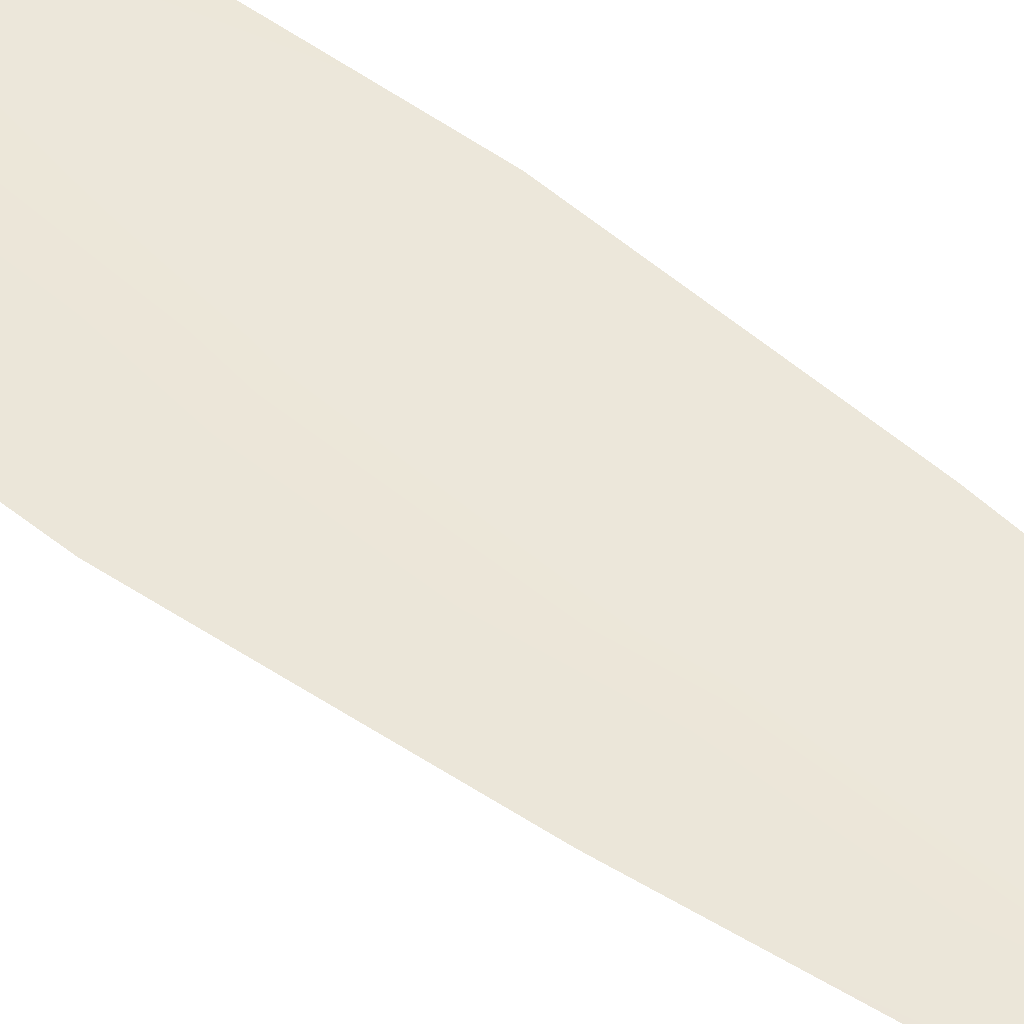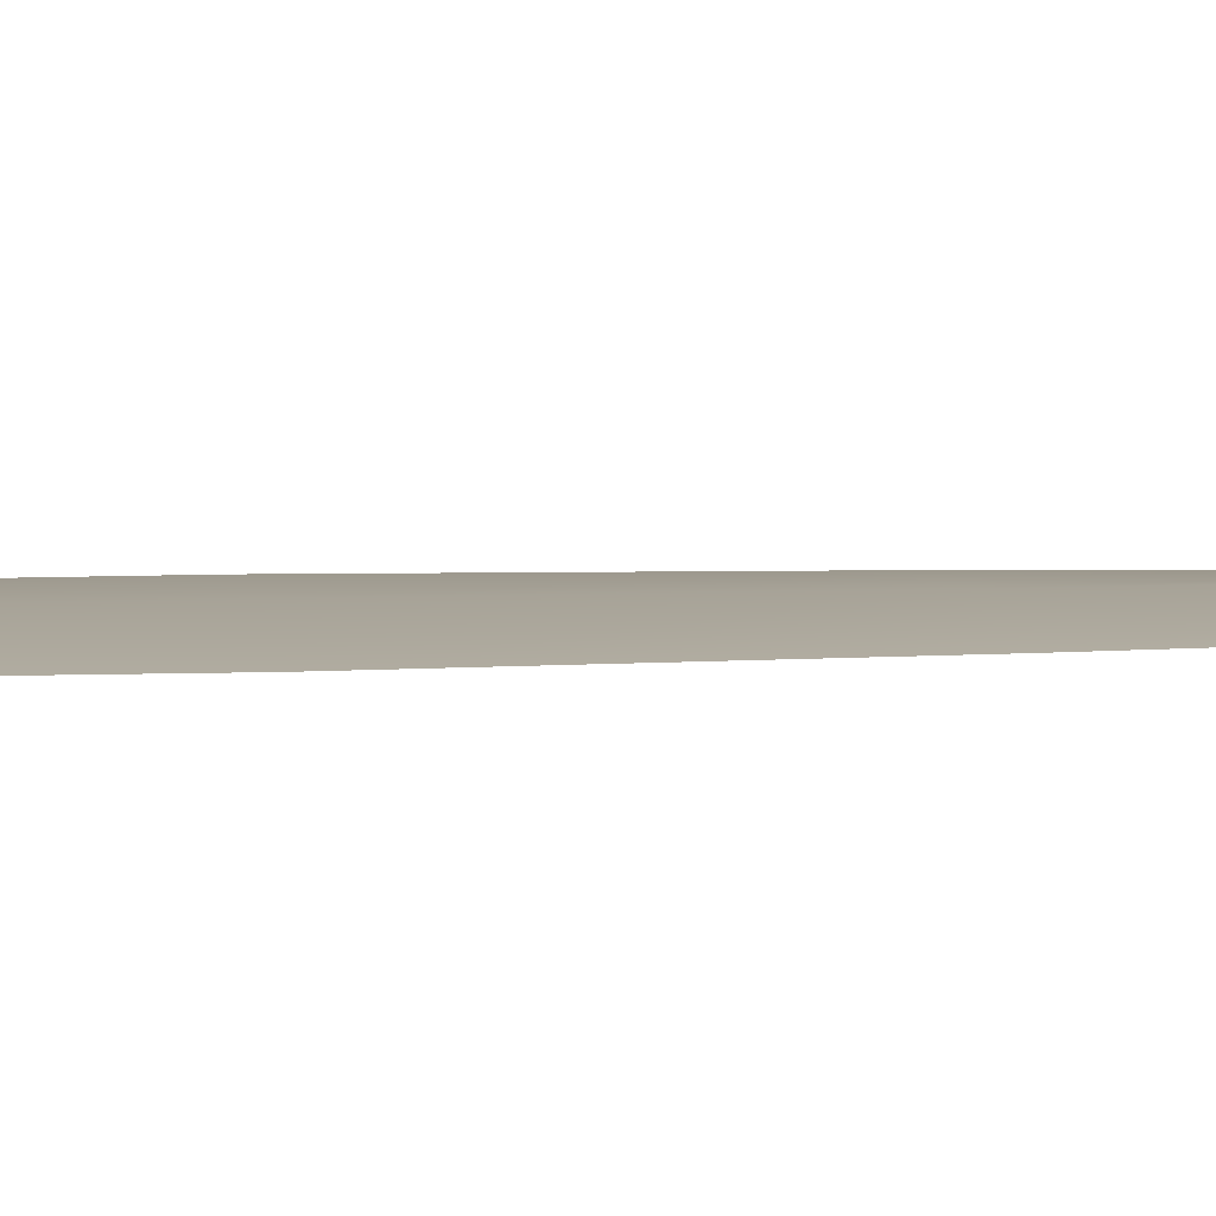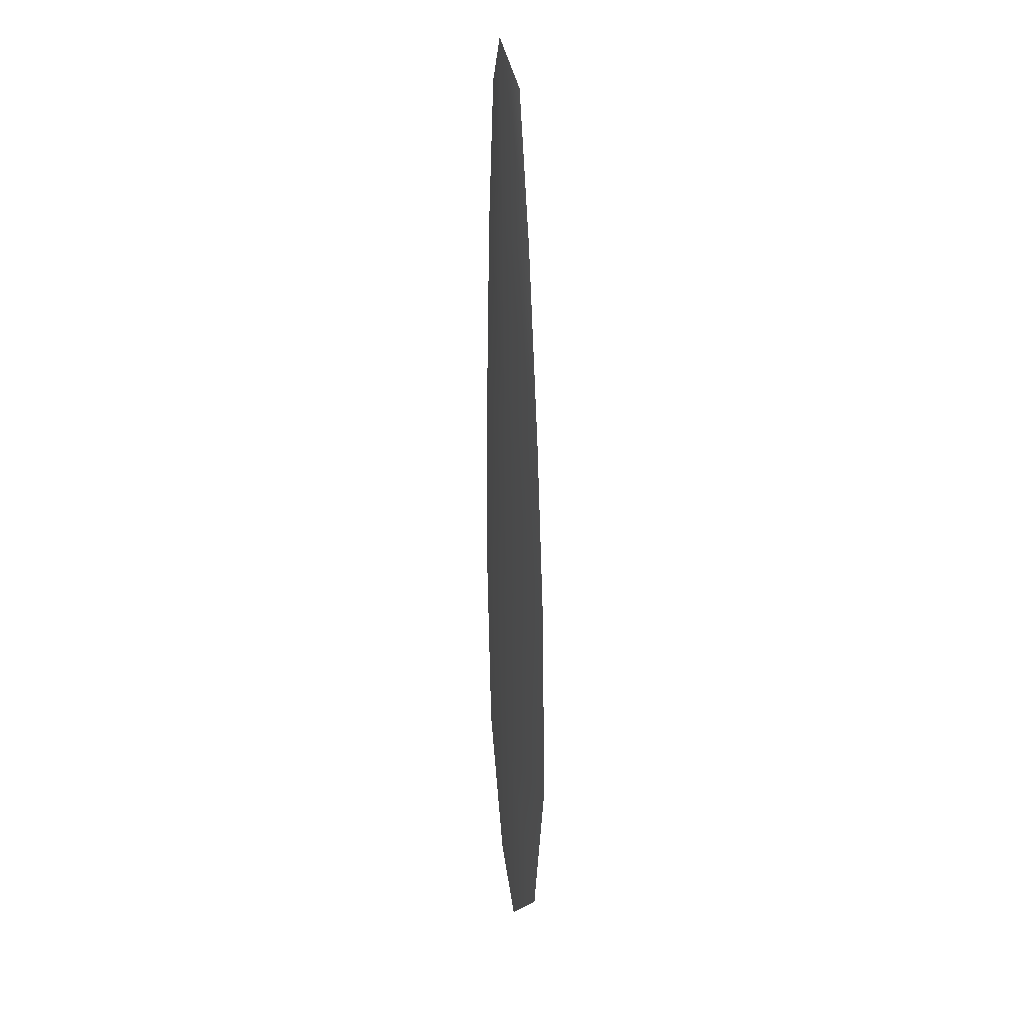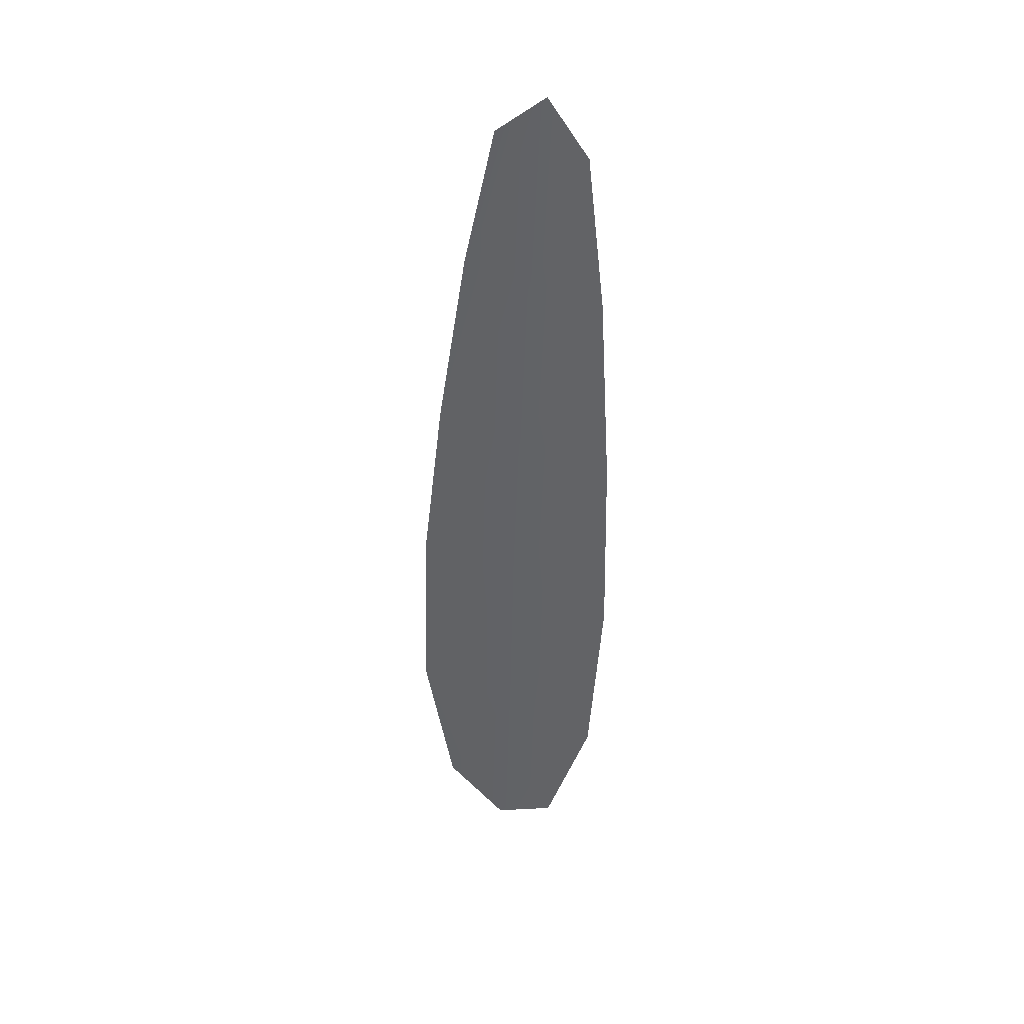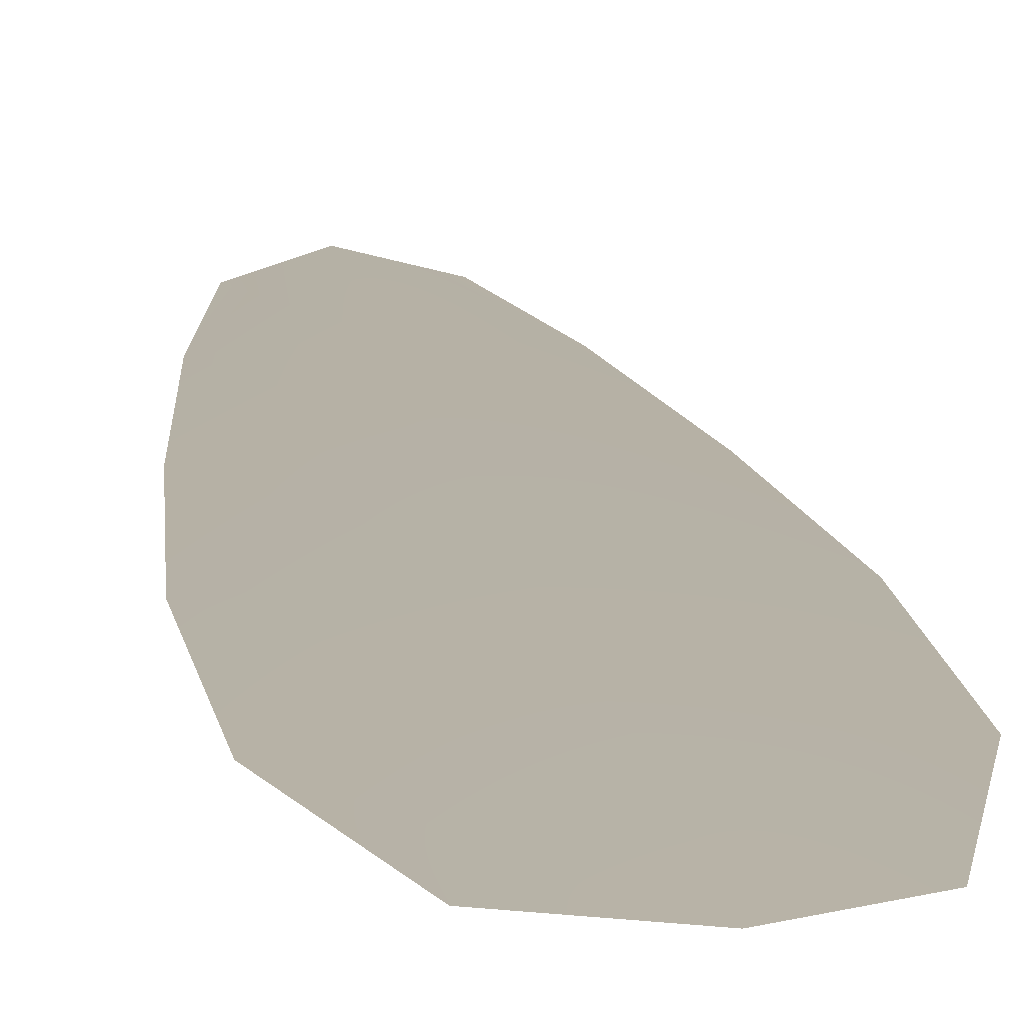
<metadata>
{"format":"obj","ext":"obj","renderer":"f3d","projection":"perspective","resolution":1024,"background":"white","views":[{"elev":50.4,"azim":133.2,"up":"+Z"},{"elev":6.8,"azim":85.8,"up":"+Z"},{"elev":21.4,"azim":74.0,"up":"+Y"},{"elev":39.6,"azim":-152.9,"up":"+Y"},{"elev":12.3,"azim":-4.5,"up":"+Z"}]}
</metadata>
<code>
o feather_flight_primary_006
v 0.08192 0.09572 0.03575
v 0.07662 0.09544 0.03575
v 0.08546 0.04679 0.03575
v 0.07821 0.04641 0.03575
v 0.07914 0.09808 0.03607
v 0.08198 0.04388 0.03607
v 0.0838 0.0875 0.03575
v 0.08558 0.07677 0.03575
v 0.08692 0.06601 0.03575
v 0.08727 0.0552 0.03575
v 0.07553 0.05459 0.03575
v 0.07475 0.06537 0.03575
v 0.07496 0.07621 0.03575
v 0.07561 0.08707 0.03575
v 0.0797 0.08728 0.03607
v 0.08027 0.07649 0.03607
v 0.08084 0.06569 0.03607
v 0.0814 0.0549 0.03607
f 18 10 3 6
f 11 18 6 4
f 5 1 7 15
f 15 7 8 16
f 16 8 9 17
f 17 9 10 18
f 2 5 15 14
f 14 15 16 13
f 13 16 17 12
f 12 17 18 11

</code>
